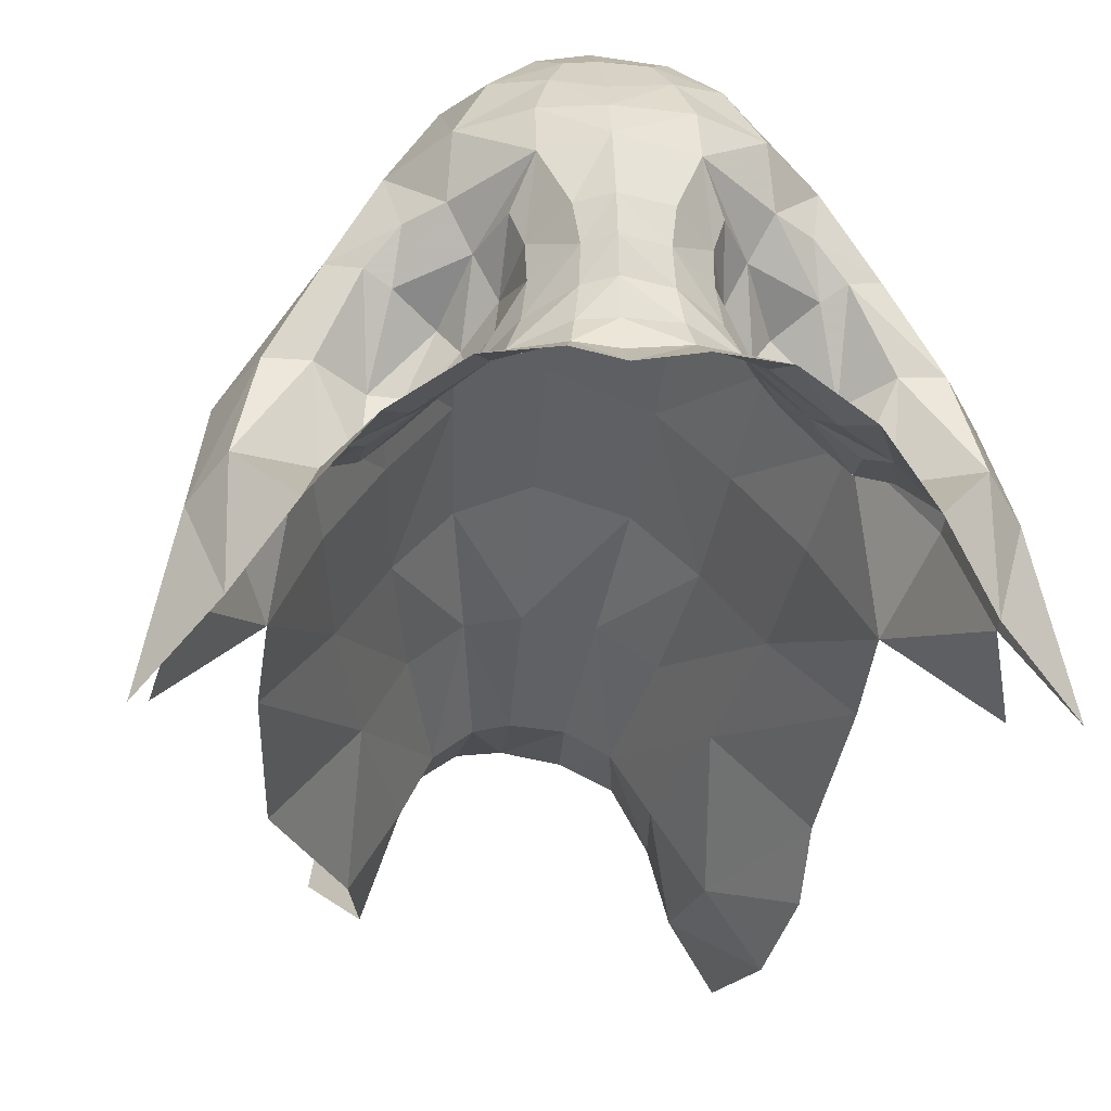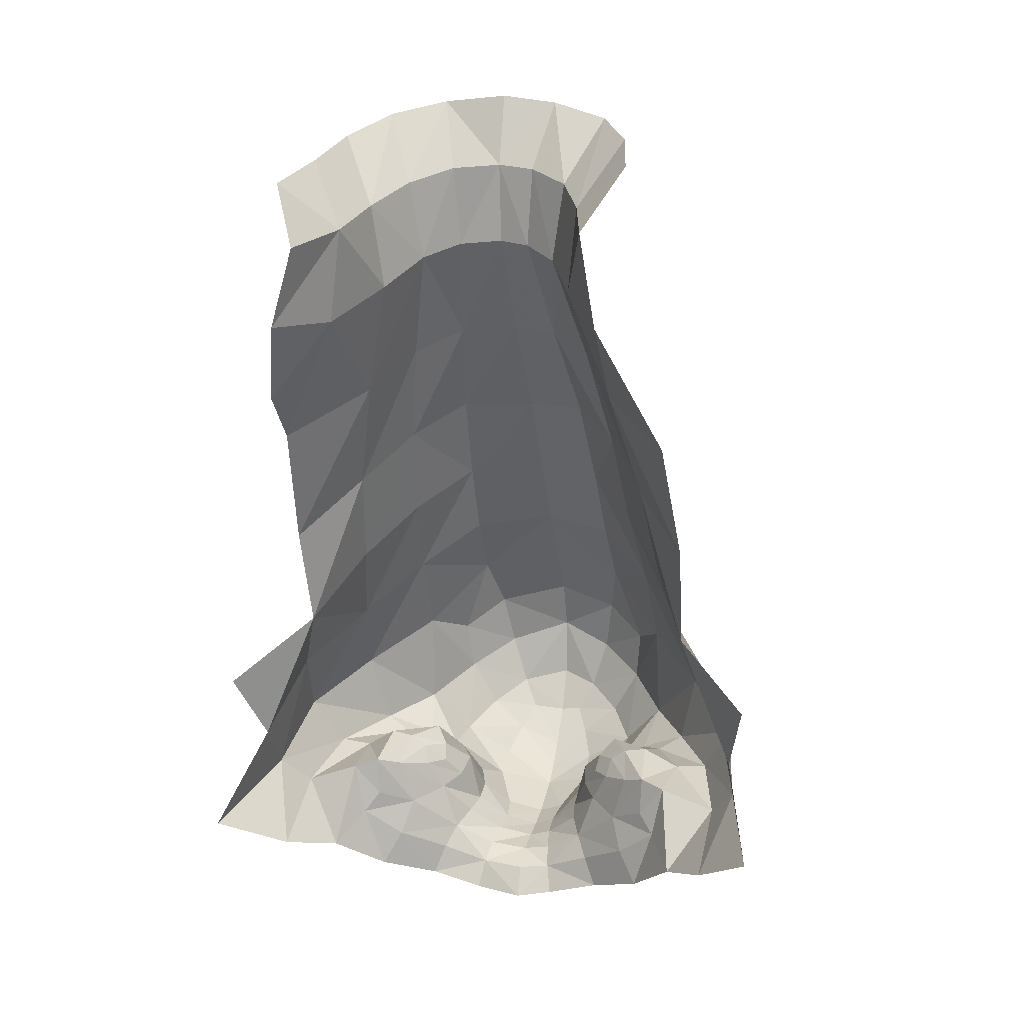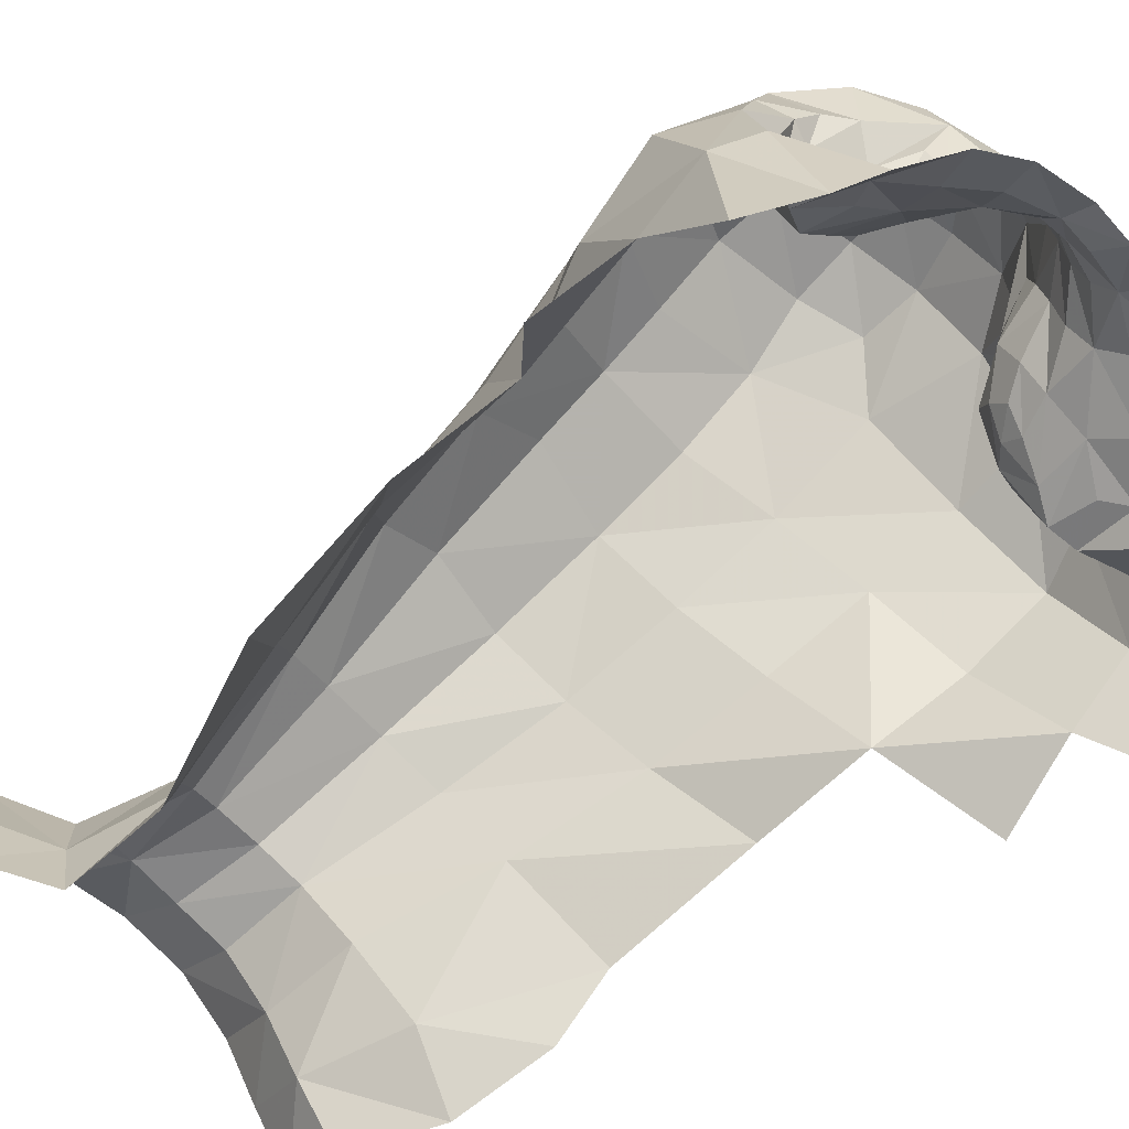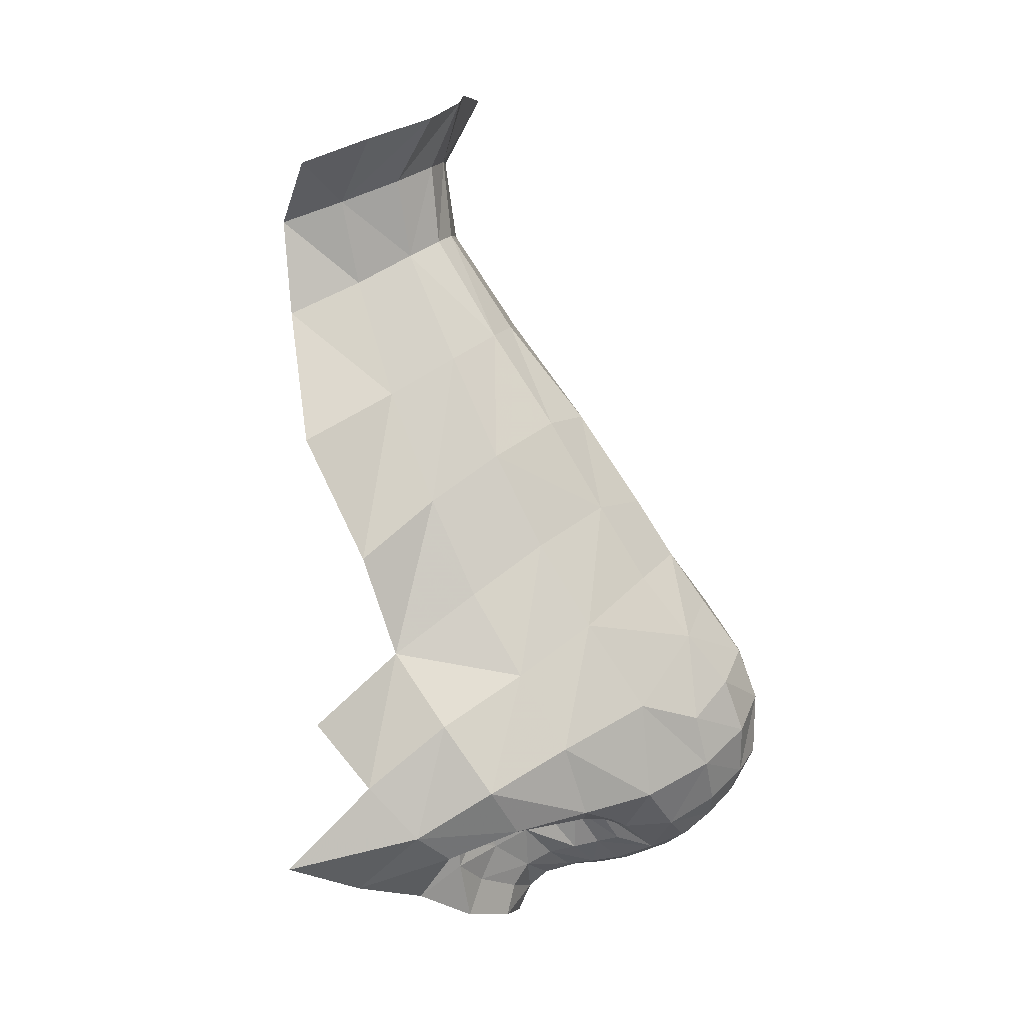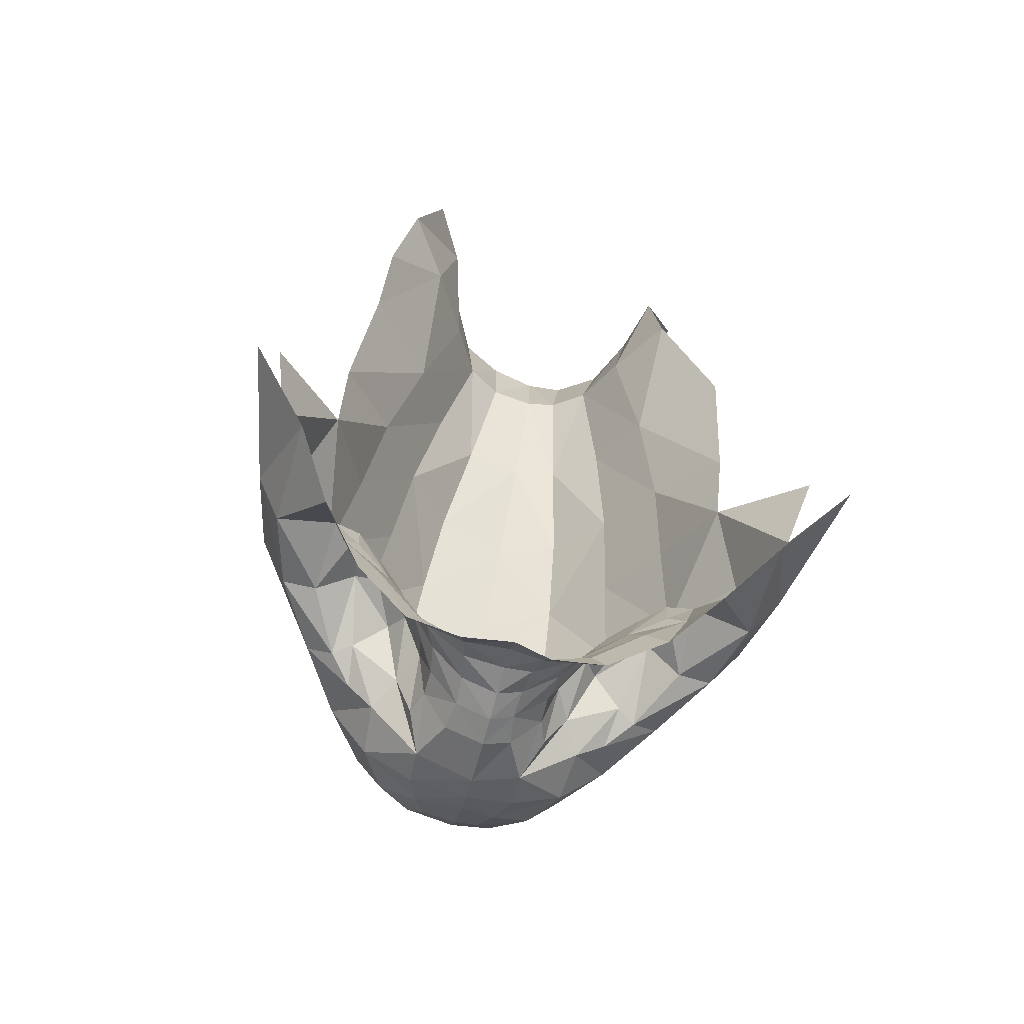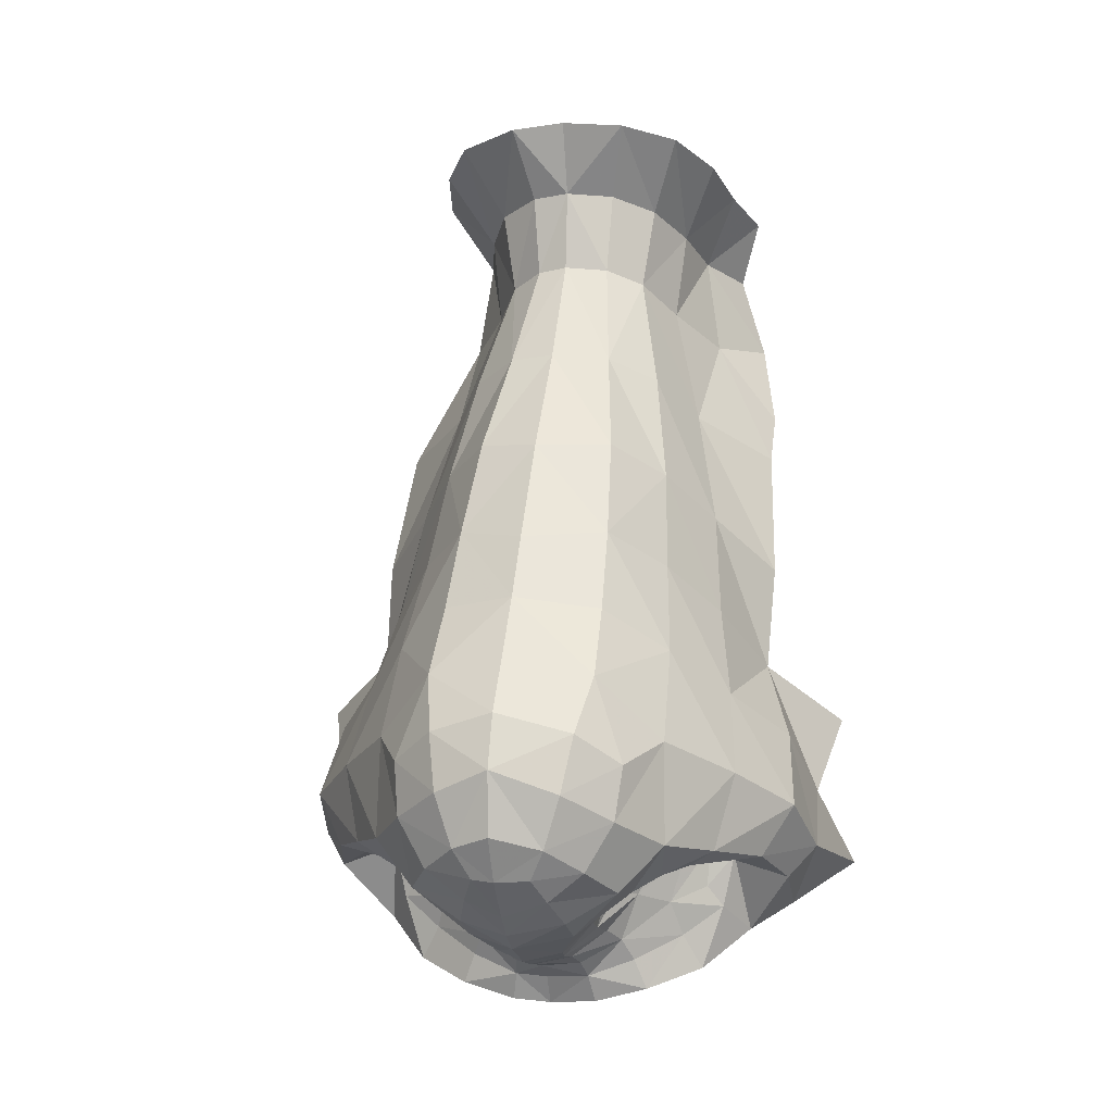
<metadata>
{"format":"obj","ext":"obj","renderer":"f3d","projection":"perspective","resolution":1024,"background":"white","views":[{"elev":-13.3,"azim":-6.0,"up":"+Z"},{"elev":11.3,"azim":-166.4,"up":"+Y"},{"elev":-47.5,"azim":-54.0,"up":"+Z"},{"elev":11.1,"azim":-78.0,"up":"+Y"},{"elev":-76.1,"azim":166.0,"up":"+Y"},{"elev":-0.3,"azim":12.2,"up":"+Y"}]}
</metadata>
<code>
v 0.00339 -0.02904 0.01658
v -0.001877 -0.002026 0.01088
v -0.002609 -0.006415 0.01404
v -0.01075 -0.02936 0.005763
v -0.012 -0.02603 0.009163
v -0.01345 -0.02758 0.002948
v 0.006679 -0.02523 0.01284
v -0.004888 -0.007847 0.01164
v -0.01077 -0.02054 0.01027
v 0.0002862 -0.03378 0.01168
v 0.0002862 -0.03237 0.01247
v -0.001209 -0.03223 0.01268
v 0.0002862 -0.03165 0.01361
v -0.001016 -0.03144 0.01356
v -0.00342 -0.03142 0.01227
v -0.002913 -0.03038 0.0129
v -0.00562 -0.03035 0.01097
v -0.005098 -0.02867 0.01163
v -0.008659 -0.03035 0.008446
v -0.001477 0.006563 0.007488
v -0.002242 0.009841 0.009177
v -0.007181 0.006906 0.002315
v 0.003815 -0.02858 0.01771
v 0.003357 -0.02945 0.01532
v -0.006775 -0.02797 0.01062
v 0.003776 -0.006415 0.01404
v -0.007514 -0.02899 0.01026
v -0.01073 -0.02743 0.01048
v -0.006873 -0.02605 0.01062
v -0.008063 -0.02643 0.01029
v 0.0002863 -0.0242 0.02455
v 0.0002862 -0.00646 0.0151
v 0.005145 -0.03288 0.01197
v -0.00984 -0.02605 0.01377
v -0.008018 -0.02546 0.01693
v 0.0002862 -0.01088 0.01816
v -0.00296 -0.01067 0.01673
v -0.003132 -0.01424 0.01901
v 0.0002863 -0.01368 0.01998
v -0.008334 -0.01838 0.01363
v -0.005357 -0.0123 0.01405
v -0.008875 -0.02191 0.01602
v -0.006199 -0.02491 0.01992
v -0.005909 -0.01622 0.01666
v 0.002564 0.006595 0.007229
v 0.0002862 0.006764 0.007684
v 0.0002862 0.01018 0.008768
v 0.003341 0.009898 0.008883
v -0.004395 -0.02362 0.0226
v -0.001496 -0.02478 0.02404
v -0.0007712 -0.02621 0.02343
v 0.0002863 -0.02632 0.02349
v -0.005781 -0.02642 0.01143
v 0.009793 -0.03035 0.008414
v -0.002718 -0.01967 0.02333
v -0.005511 -0.02523 0.01284
v -0.006623 -0.02509 0.01297
v 0.002002 -0.03095 0.01475
v 0.001923 -0.03071 0.0161
v 0.002125 -0.03032 0.01748
v 0.003065 -0.02922 0.01945
v 0.0025 -0.02729 0.02246
v 0.004247 -0.02588 0.02278
v 0.009011 0.006107 -0.001016
v 0.007367 -0.02491 0.01992
v -0.006107 -0.02024 0.01949
v 0.005393 -0.02701 0.02079
v 0.009265 -0.0007309 -0.001543
v 0.008028 0.003124 -0.002007
v 0.003026 -0.02842 0.02109
v 0.0002863 -0.02905 0.02104
v 0.007995 -0.0262 0.01663
v 0.008099 0.00711 0.001941
v 0.007222 -0.0006908 0.001351
v 0.006504 0.003852 0.0007015
v 0.007476 0.00822 0.005174
v 0.006879 -0.02653 0.01792
v 0.007076 -0.01622 0.01666
v 0.0043 -0.01424 0.01901
v 0.005856 -0.02112 0.02207
v 0.003886 -0.01967 0.02333
v 0.0002863 -0.01874 0.02368
v -0.007515 -0.01451 0.01105
v -0.006922 -0.009916 0.008786
v -0.009532 -0.01248 0.00585
v 0.006867 -0.004713 0.006381
v 0.003053 -0.002022 0.0109
v 0.0002862 -0.001801 0.01127
v 0.00589 -0.02581 0.01304
v 0.01396 -0.02018 0.004199
v 0.005206 -0.003002 0.009251
v 0.004128 -0.01067 0.01673
v 0.0107 -0.01248 0.00585
v 0.01053 -0.01732 0.00744
v 0.008682 -0.01451 0.01105
v 0.00809 -0.009916 0.008786
v 0.004431 -0.01718 0.02143
v 0.0002863 -0.01611 0.02172
v 0.01193 -0.02054 0.01027
v 0.01244 -0.02368 0.01276
v 0.01004 -0.02191 0.01602
v 0.009502 -0.01838 0.01363
v 0.01016 -0.006691 0.002834
v 0.01292 -0.02358 0.006459
v 0.01316 -0.02603 0.009163
v 0.01446 -0.02761 0.002769
v 0.01162 -0.02938 0.005505
v 0.005029 -0.02598 0.01413
v 0.006525 -0.0123 0.01405
v 0.007275 -0.02024 0.01949
v 0.006056 -0.007847 0.01164
v 0.002377 -0.03223 0.01268
v 0.00262 -0.03356 0.01209
v 0.002183 -0.03144 0.01356
v 0.004588 -0.03142 0.01227
v 0.00408 -0.03038 0.0129
v 0.006788 -0.03035 0.01097
v 0.006949 -0.02642 0.01143
v 0.005699 -0.02669 0.01253
v -0.005954 -0.0006928 0.001225
v 0.004907 -0.02672 0.01352
v 0.004886 -0.02815 0.01297
v 0.003969 -0.02709 0.01543
v 0.004158 -0.02771 0.01419
v 0.005802 0.004865 0.003591
v 0.005402 0.0007856 0.004421
v 0.003571 -0.02976 0.01403
v -0.005711 -0.02653 0.01792
v 0.004048 0.002107 0.006793
v 0.005908 0.009269 0.007788
v 0.002374 0.002753 0.007833
v 0.004551 0.005899 0.006118
v -0.004534 -0.02526 0.01501
v -0.004722 -0.02581 0.01304
v -0.003862 -0.02598 0.01413
v -0.004531 -0.02669 0.01253
v -0.003739 -0.02672 0.01352
v 0.0002863 0.002928 0.008083
v -0.003718 -0.02815 0.01297
v -0.002801 -0.02709 0.01543
v -0.003584 -0.02694 0.01693
v -0.00299 -0.02771 0.01419
v -0.009359 -0.01732 0.00744
v -0.002403 -0.02976 0.01403
v -0.002223 -0.02904 0.01658
v -0.002647 -0.02858 0.01771
v 0.007678 -0.03202 0.01053
v 0.006266 -0.02867 0.01163
v -0.002189 -0.02945 0.01532
v -0.0008339 -0.03095 0.01475
v 0.0002863 -0.03133 0.01497
v -0.0007554 -0.03071 0.0161
v 0.0002863 -0.03112 0.01631
v -0.0009575 -0.03032 0.01748
v -0.004688 -0.02112 0.02207
v -0.003263 -0.01718 0.02143
v -0.002269 -0.02231 0.02418
v 0.004751 -0.02694 0.01693
v 0.01007 -0.004465 0.0004307
v -0.001461 -0.03357 0.01213
v -0.003998 -0.03289 0.01202
v -0.005307 0.003868 0.0006906
v -0.006513 0.008088 0.005567
v -0.004566 0.004881 0.003557
v -0.006521 -0.03202 0.01055
v -0.004014 0.0007582 0.004226
v -0.002707 0.002071 0.006619
v -0.004967 0.009069 0.008371
v -0.001157 0.002731 0.00776
v -0.00338 0.005897 0.006177
v 0.0002863 -0.03077 0.01769
v -0.001897 -0.02922 0.01945
v -0.003079 -0.02588 0.02278
v -0.005711 -0.004703 0.006383
v -0.009017 -0.006677 0.002854
v -0.004225 -0.02701 0.02079
v -0.001858 -0.02842 0.02109
v -0.001333 -0.02729 0.02246
v 0.0002863 -0.02807 0.022
v 0.0002863 -0.02983 0.0199
v -0.01127 -0.02368 0.01276
v -0.004411 -0.02728 0.01842
v -0.008295 -0.0262 0.01369
v -0.005952 -0.02608 0.01604
v -0.006827 -0.0262 0.01663
v -0.01208 -0.02355 0.006734
v 0.005702 -0.02526 0.01501
v -0.01298 -0.02016 0.004401
v -0.003996 -0.003017 0.009208
v 0.007943 -0.02797 0.01062
v 0.008682 -0.02899 0.01026
v 0.0119 -0.02743 0.01048
v 0.008041 -0.02605 0.01062
v 0.009231 -0.02643 0.01029
v 0.01101 -0.02605 0.01377
v 0.007791 -0.02509 0.01297
v 0.009463 -0.0262 0.01369
v 0.00712 -0.02608 0.01604
v 0.009186 -0.02546 0.01693
v 0.005562 -0.02362 0.0226
v 0.003437 -0.02231 0.02418
v 0.002664 -0.02478 0.02404
v 0.0002863 -0.02121 0.02461
v 0.001939 -0.02621 0.02343
v 0.005579 -0.02728 0.01842
o Body
f 143 9 40 83
f 37 3 8 41
f 8 84 83 41
f 40 9 181 42
f 181 34 35 42
f 35 185 128 43
f 182 176 43 128
f 37 41 44 38
f 41 83 40 44
f 176 173 49 43
f 44 40 42 66
f 42 35 43 66
f 101 102 78 110
f 65 199 101 110
f 200 65 110 80
f 97 110 78 79
f 202 63 200 201
f 80 110 97 81
f 201 200 80 81
f 97 79 39 98
f 66 43 49 155
f 44 66 156 38
f 49 173 50 157
f 156 66 155 55
f 155 49 157 55
f 39 38 156 98
f 156 55 82 98
f 50 31 203 157
f 94 93 96 95
f 93 103 86 96
f 82 81 97 98
f 203 31 202 201
f 203 201 81 82
f 84 85 143 83
f 21 20 46 47
f 174 175 85 84
f 167 189 2 169
f 100 99 102 101
f 88 2 3 32
f 78 109 92 79
f 199 195 100 101
f 9 186 5 181
f 167 170 164 166
f 168 163 164 170
f 46 20 169 138
f 170 20 21 168
f 172 177 176 182
f 141 146 172 182
f 29 57 183 30
f 57 184 185 183
f 26 87 88 32
f 106 104 105 107
f 180 61 70 71
f 71 70 62 179
f 111 91 87 26
f 96 86 91 111
f 104 90 94 99
f 112 11 10 113
f 112 114 13 11
f 33 115 112 113
f 116 114 112 115
f 117 115 33 147
f 180 171 60 61
f 117 148 116 115
f 67 70 61 205
f 138 169 2 88
f 105 104 99 100
f 61 23 158 205
f 55 157 203 82
f 111 26 92 109
f 95 96 111 109
f 197 196 193 194
f 72 198 196 197
f 187 7 196 198
f 198 72 77 205
f 198 205 158 187
f 46 45 48 47
f 195 192 105 100
f 197 194 192 195
f 5 186 6 4
f 62 70 67 63
f 63 202 204 62
f 191 190 148 117
f 191 117 147 54
f 2 189 8 3
f 189 174 84 8
f 143 188 186 9
f 102 95 109 78
f 10 11 12 160
f 13 14 12 11
f 200 63 67 65
f 72 197 195 199
f 159 68 74 103
f 68 69 75 74
f 64 73 75 69
f 92 26 32 36
f 57 56 133 184
f 128 185 184 182
f 75 125 126 74
f 74 126 86 103
f 73 76 125 75
f 86 126 129 91
f 39 79 92 36
f 87 91 129 131
f 141 182 184 133
f 125 132 129 126
f 102 99 94 95
f 125 76 130 132
f 12 15 161 160
f 12 14 16 15
f 161 15 17 165
f 16 18 17 15
f 18 25 27 17
f 165 17 27 19
f 131 45 46 138
f 48 45 132 130
f 129 132 45 131
f 87 131 138 88
f 4 19 28 5
f 25 29 30 27
f 19 27 30 28
f 50 51 52 31
f 56 57 29 53
f 29 25 18 53
f 56 134 135 133
f 134 56 53 136
f 134 136 137 135
f 53 18 139 136
f 141 133 135 140
f 136 139 142 137
f 135 137 142 140
f 139 18 16 144
f 146 141 140 145
f 139 144 149 142
f 140 142 149 145
f 14 13 151 150
f 16 14 150 144
f 144 150 152 149
f 150 151 153 152
f 145 149 152 154
f 152 153 171 154
f 145 154 172 146
f 176 177 178 173
f 51 50 173 178
f 51 178 179 52
f 154 171 180 172
f 5 28 34 181
f 20 170 167 169
f 28 30 183 34
f 34 183 185 35
f 32 3 37 36
f 37 38 39 36
f 77 72 199 65
f 166 164 162 120
f 174 166 120 175
f 192 54 107 105
f 194 193 190 191
f 194 191 54 192
f 52 204 202 31
f 193 196 7 118
f 148 190 193 118
f 108 89 7 187
f 118 7 89 119
f 121 119 89 108
f 122 148 118 119
f 108 187 158 123
f 124 122 119 121
f 179 62 204 52
f 124 121 108 123
f 177 172 180 71
f 116 148 122 127
f 123 158 23 1
f 178 177 71 179
f 24 127 122 124
f 24 124 123 1
f 151 13 114 58
f 58 114 116 127
f 164 163 22 162
f 167 166 174 189
f 65 67 205 77
f 59 58 127 24
f 153 151 58 59
f 59 24 1 60
f 171 153 59 60
f 61 60 1 23

</code>
